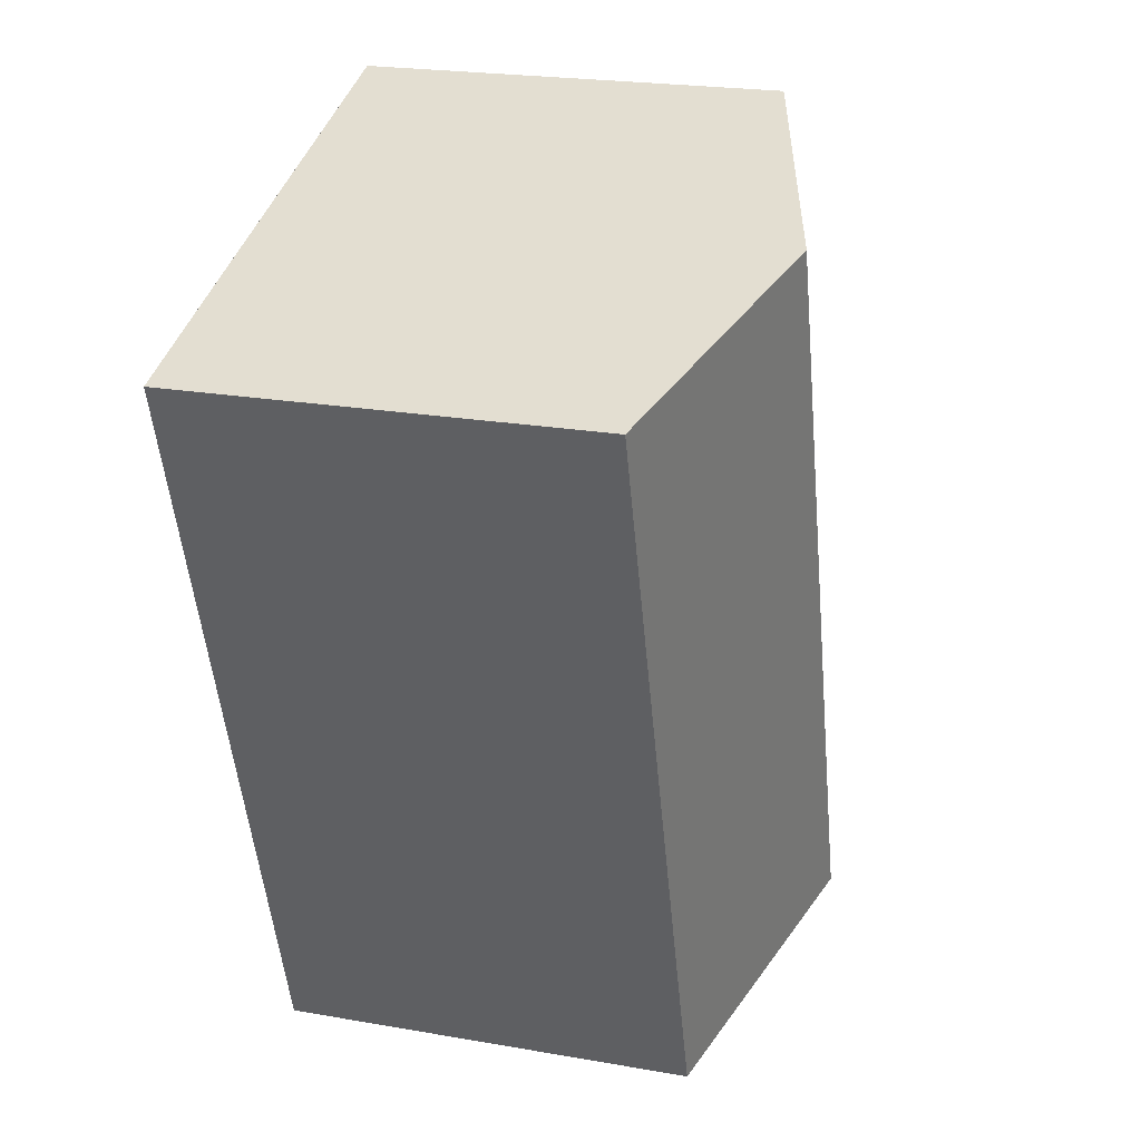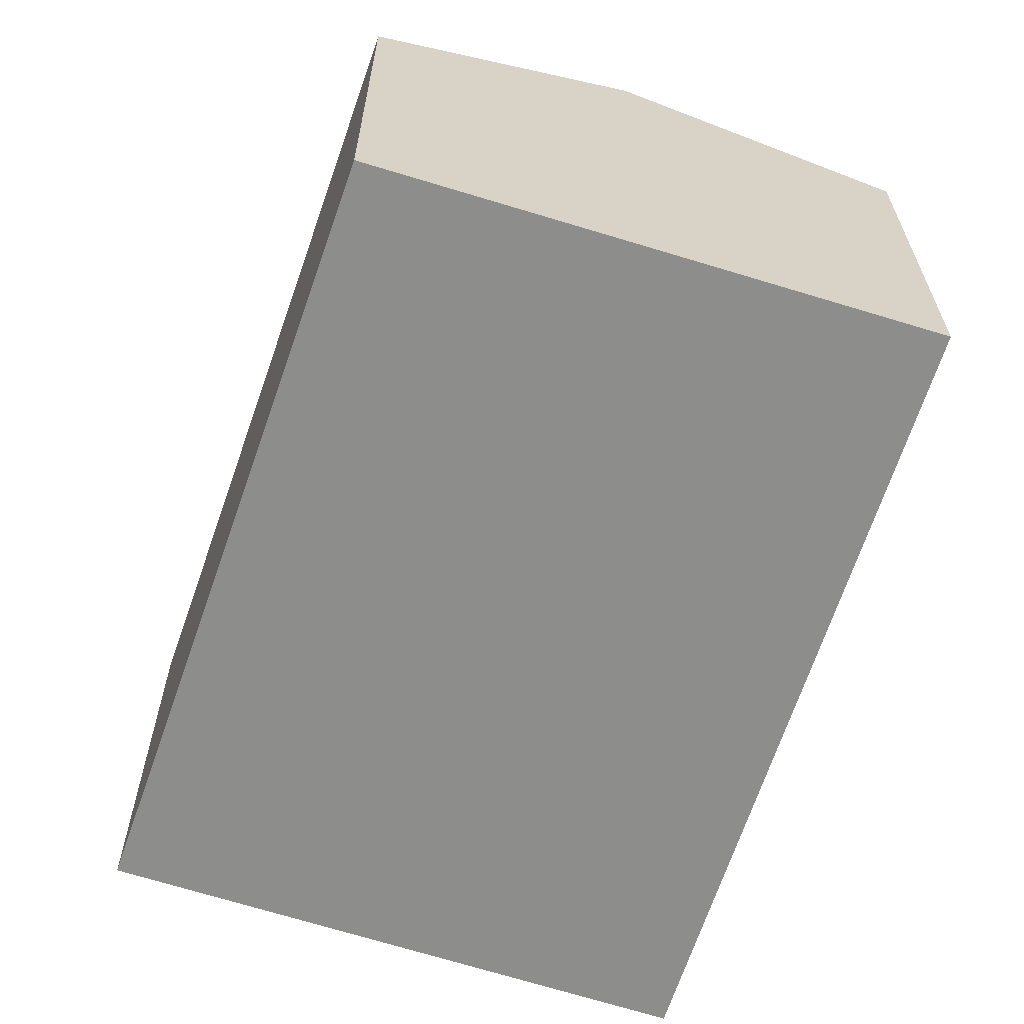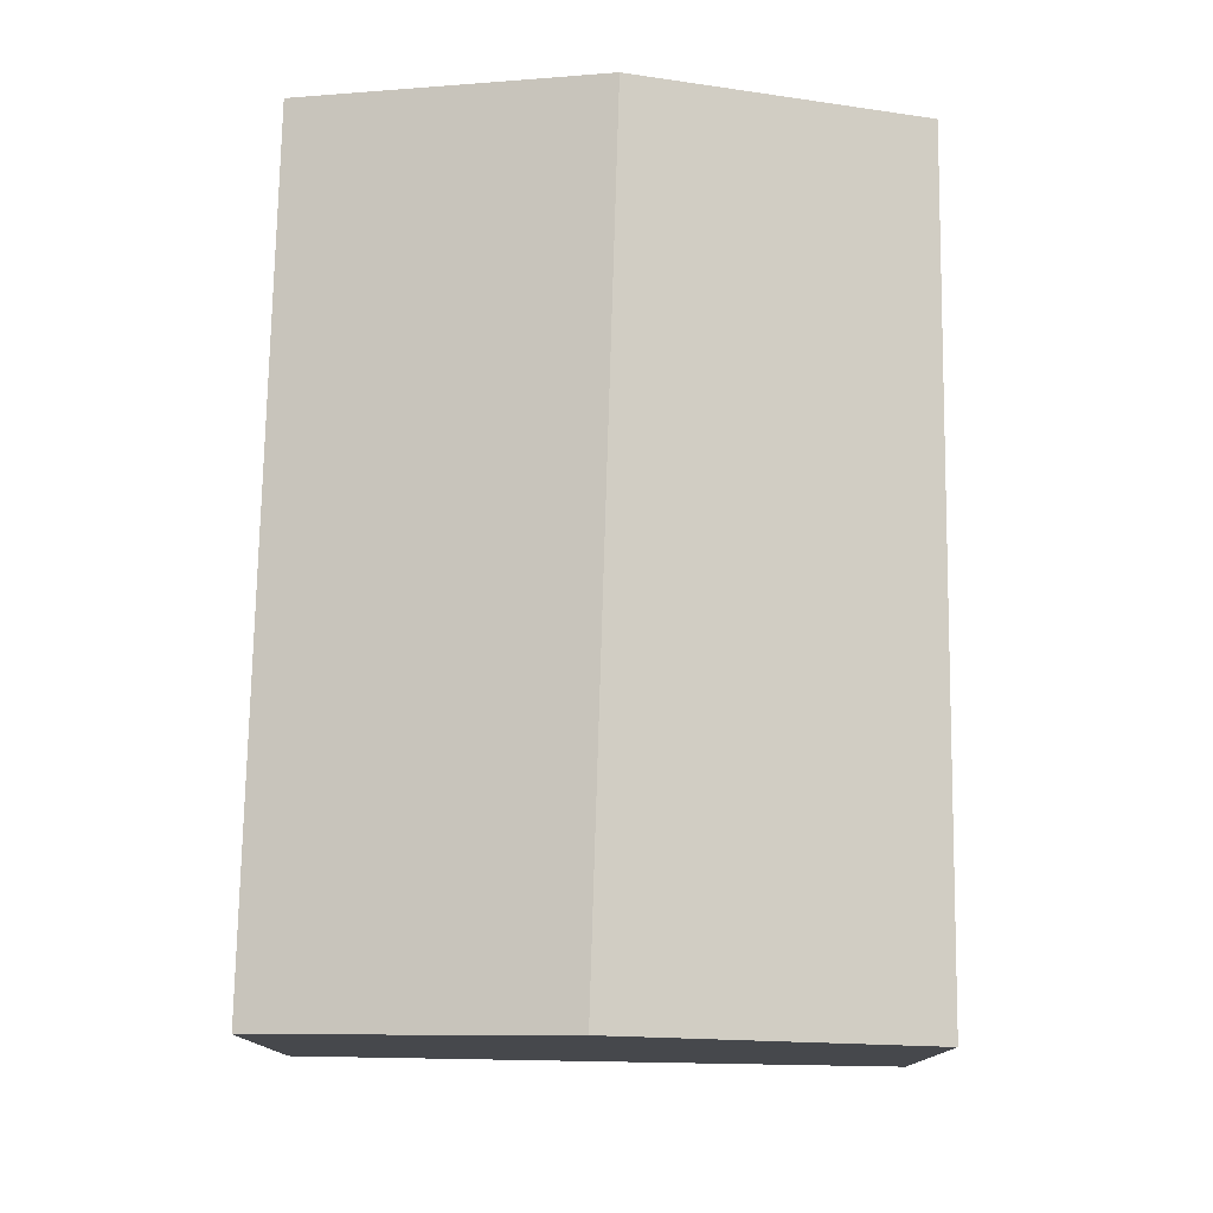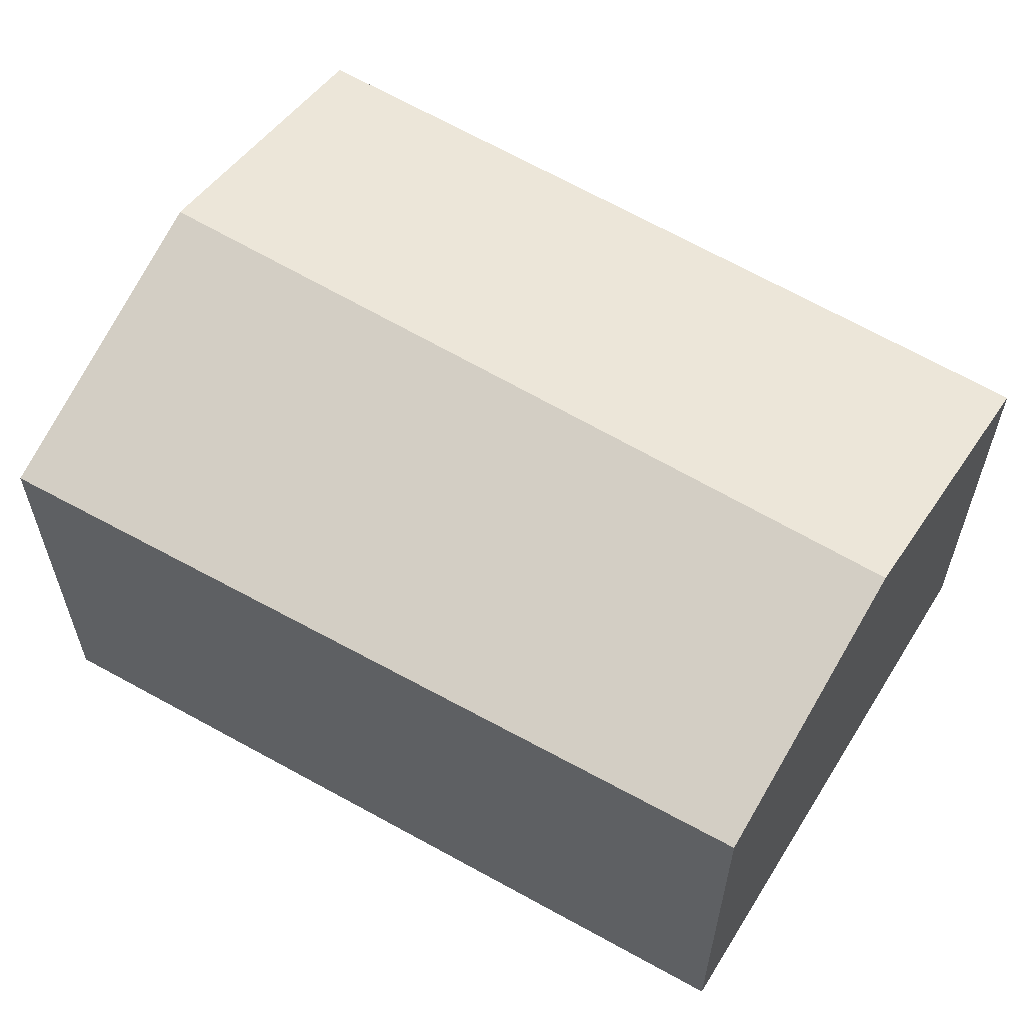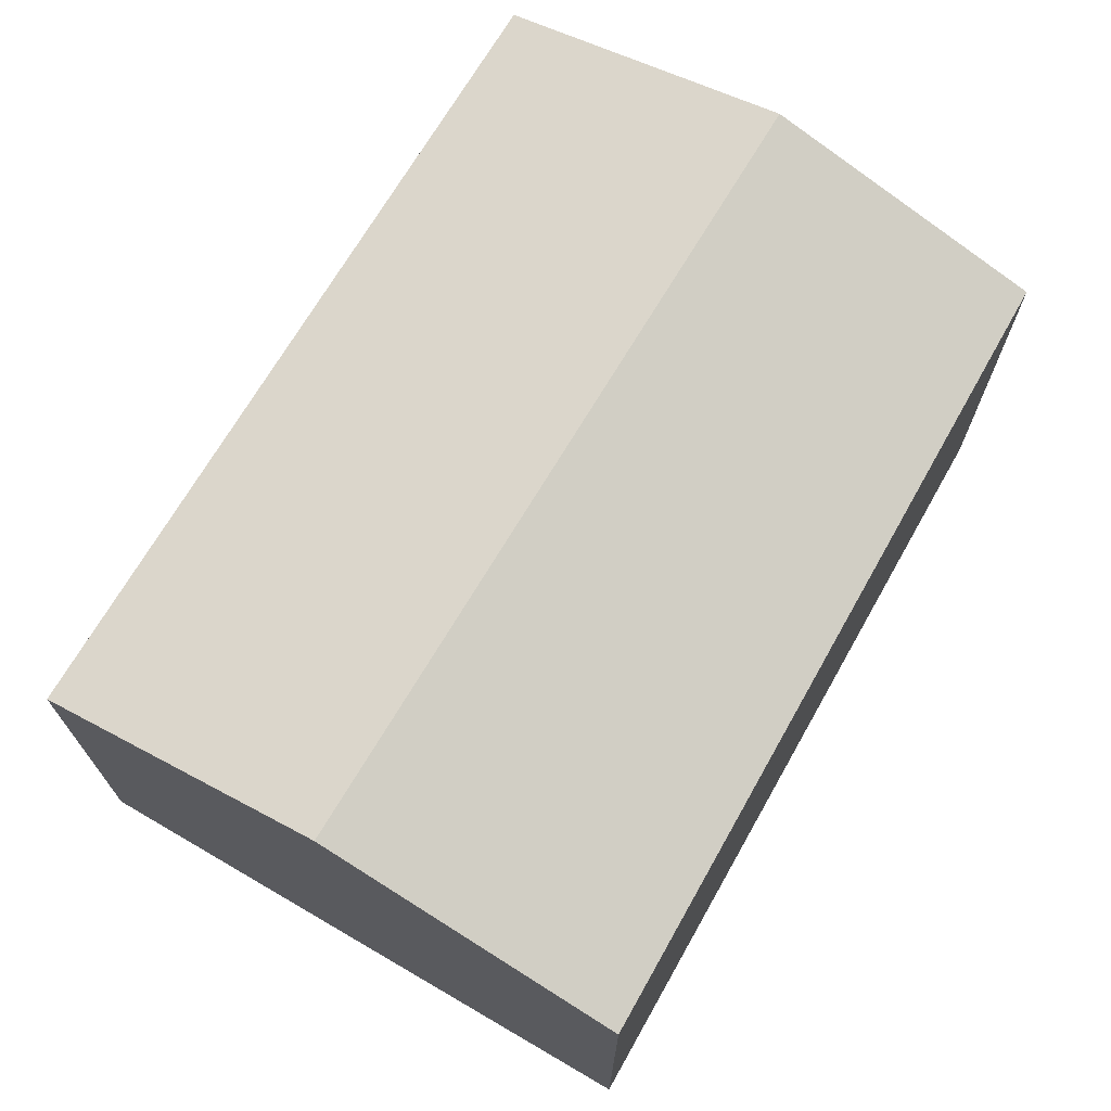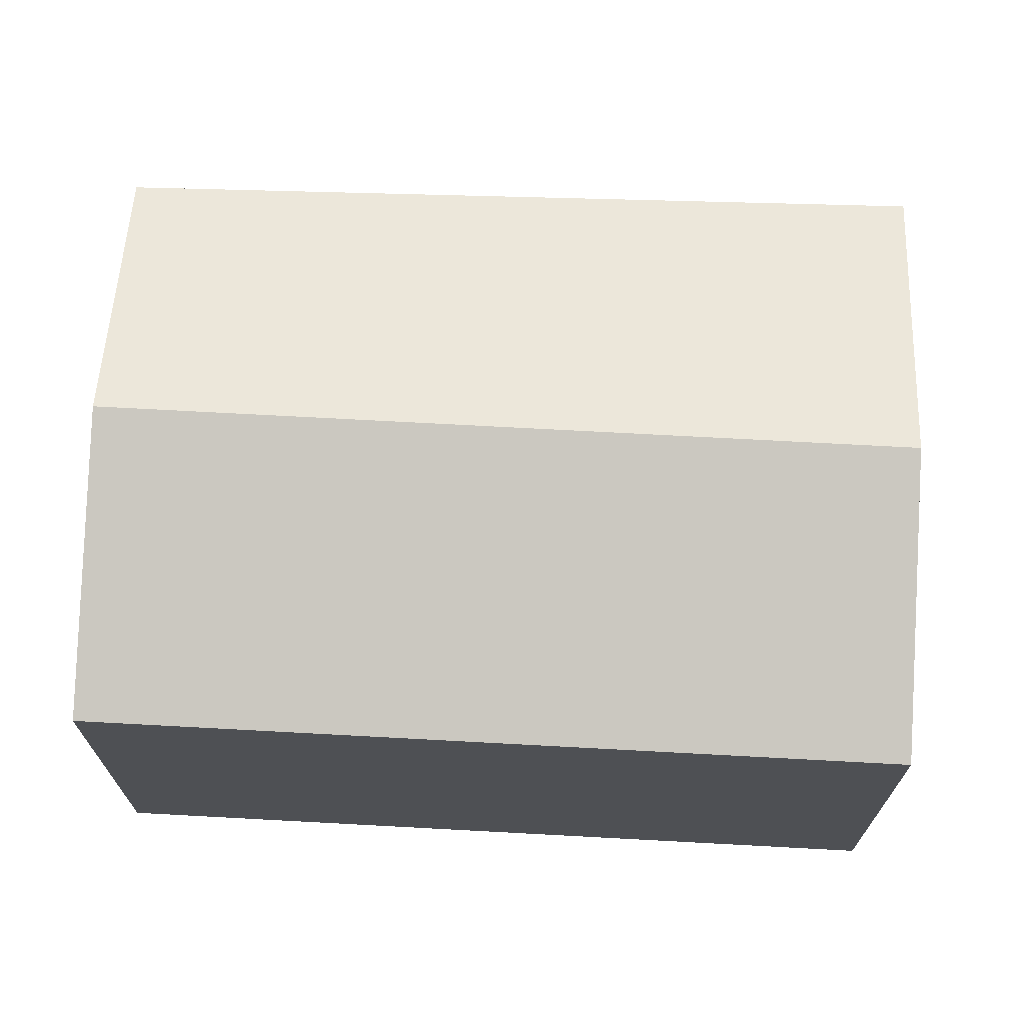
<metadata>
{"format":"obj","ext":"obj","renderer":"f3d","projection":"perspective","resolution":1024,"background":"white","views":[{"elev":22.1,"azim":107.0,"up":"+Z"},{"elev":-64.5,"azim":0.6,"up":"+Y"},{"elev":78.8,"azim":-160.1,"up":"+Y"},{"elev":61.5,"azim":-40.6,"up":"+Y"},{"elev":72.3,"azim":-130.8,"up":"+Y"},{"elev":71.1,"azim":111.2,"up":"+Y"}]}
</metadata>
<code>
v  4.517 3.444 -1.547
v  4.3 4.143 5.349
v  6.538 3.444 4.63
v  2.293 4.143 -0.785
v  0 3.422 2.095e-16
v  2.18 3.481 6.029
v  4.517 9.473e-17 -1.547
v  0 0 0
v  2.293 4.807e-17 -0.785
v  2.18 -3.692e-16 6.029
v  6.538 -2.835e-16 4.63
v  4.3 -3.275e-16 5.349
g defaultobject
f 1 2 3
f 2 1 4
f 5 2 4
f 2 5 6
f 7 4 1
f 4 7 5
f 5 7 8
f 8 7 9
f 5 10 6
f 10 5 8
f 10 2 6
f 2 10 3
f 3 10 11
f 11 10 12
f 11 1 3
f 1 11 7
f 9 10 8
f 10 9 7
f 10 7 11
f 10 11 12

</code>
